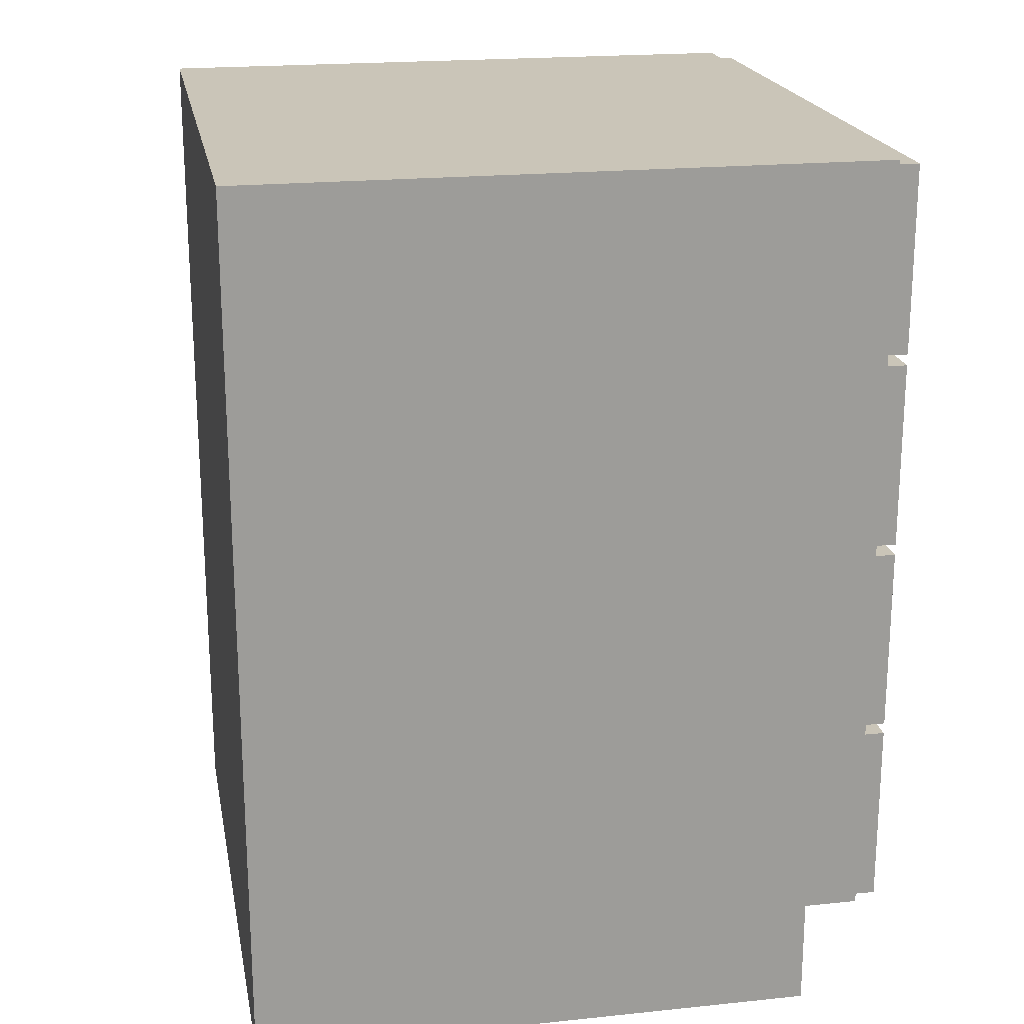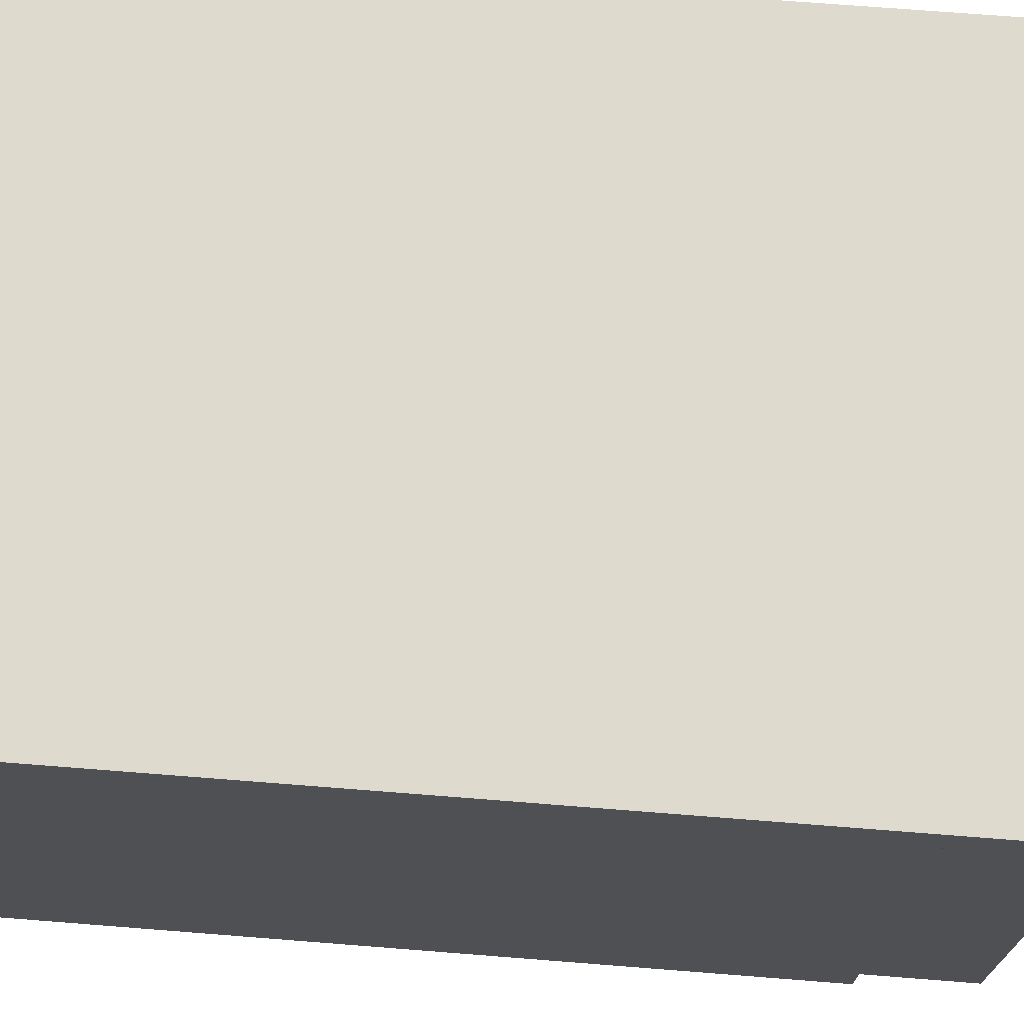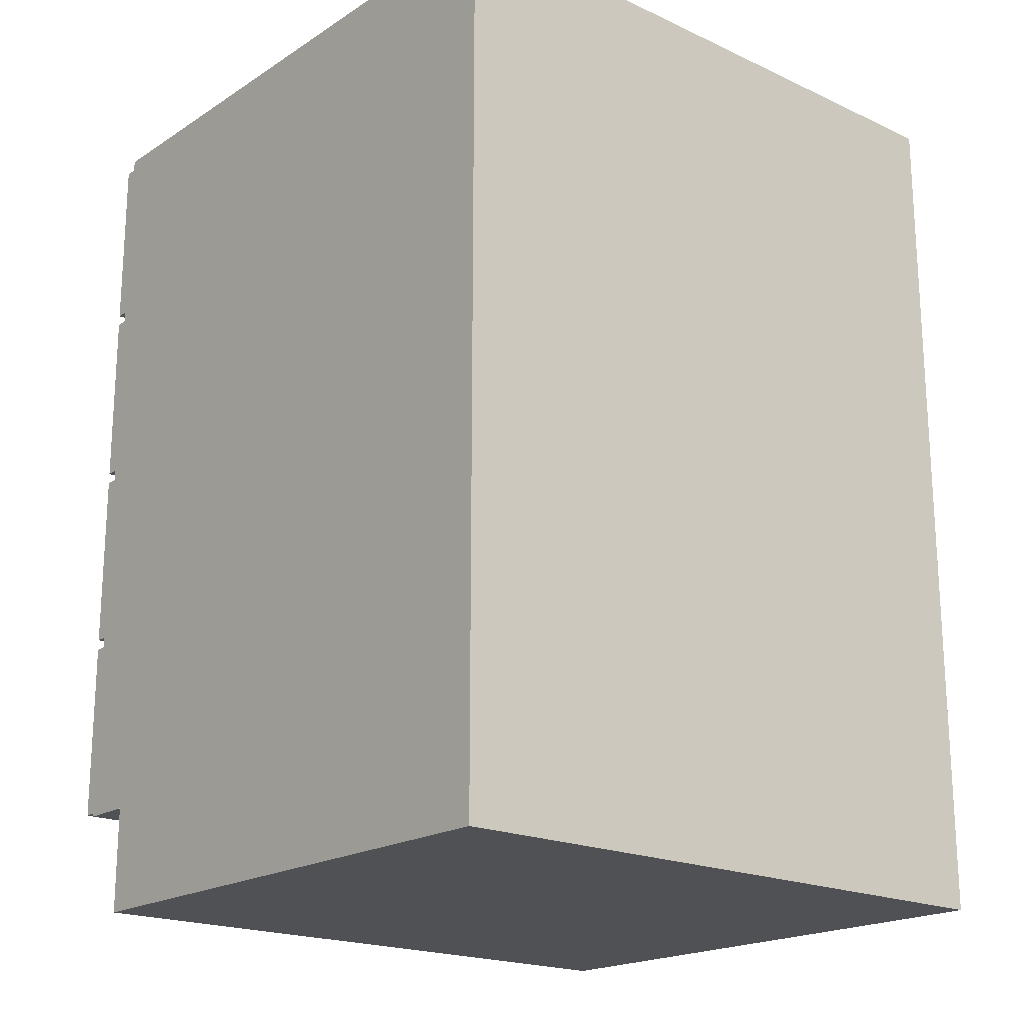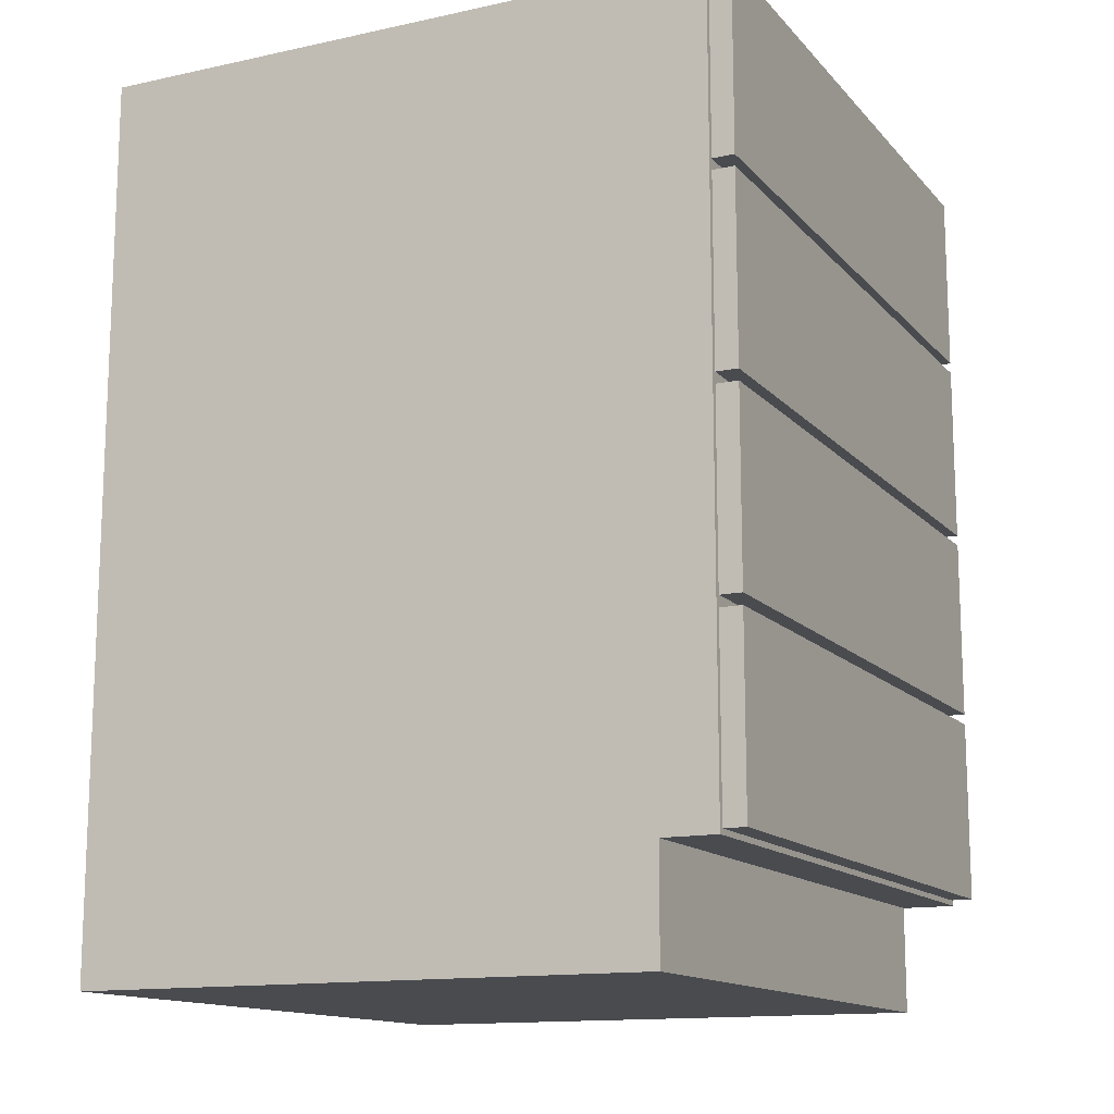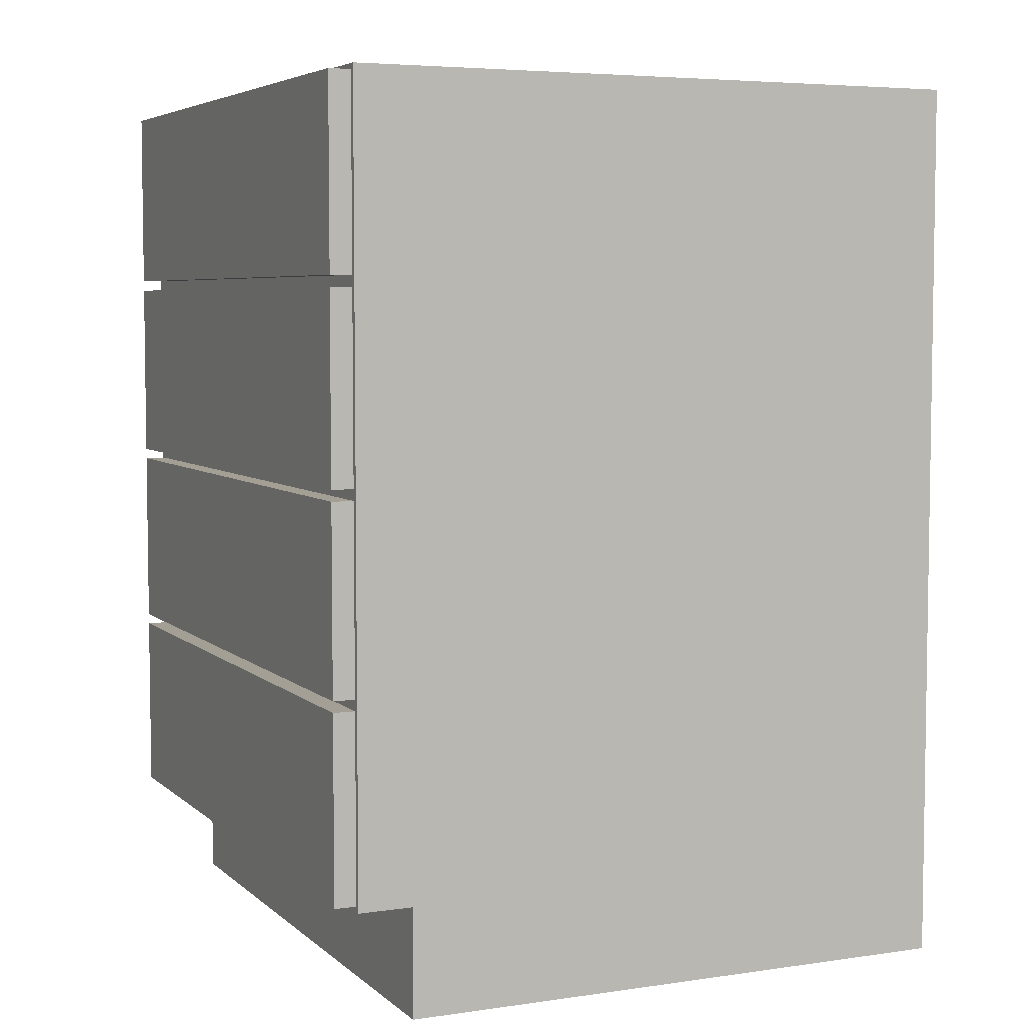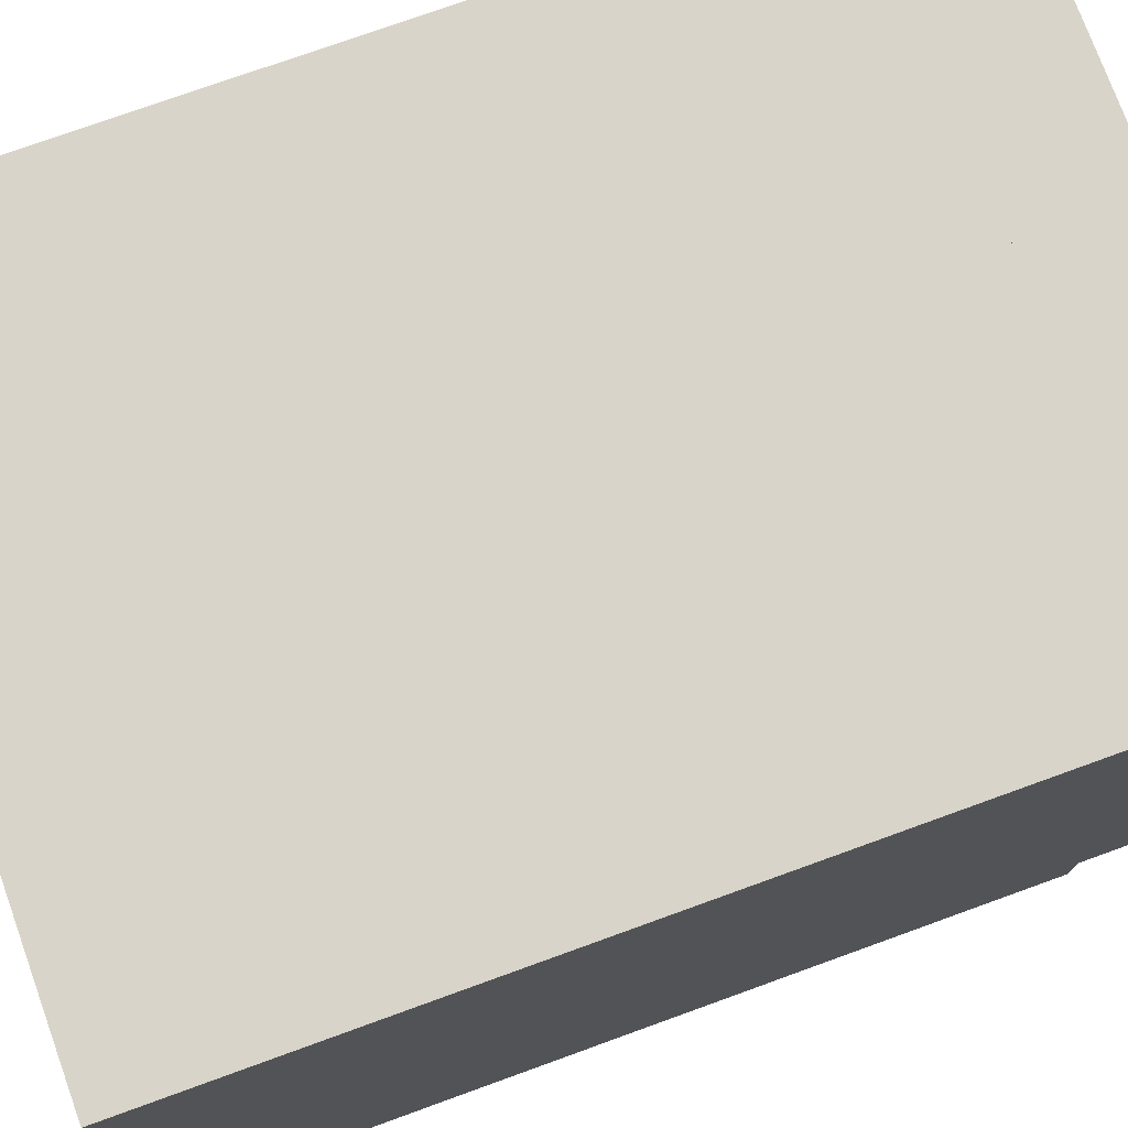
<metadata>
{"format":"obj","ext":"obj","renderer":"f3d","projection":"perspective","resolution":1024,"background":"white","views":[{"elev":20.3,"azim":-100.7,"up":"+Z"},{"elev":71.3,"azim":94.5,"up":"+Y"},{"elev":-19.6,"azim":139.5,"up":"+Z"},{"elev":-13.8,"azim":-64.3,"up":"+Z"},{"elev":5.3,"azim":65.7,"up":"+Z"},{"elev":75.2,"azim":70.1,"up":"+Y"}]}
</metadata>
<code>
v  11.81 -9.055 3.937
v  11.81 -11.02 3.937
v  -11.81 -11.02 3.937
v  -11.81 -9.055 3.937
v  11.81 11.81 32.28
v  -11.81 11.81 32.28
v  -11.81 -11.02 32.28
v  11.81 -11.02 32.28
v  11.81 11.81 3.937
v  -11.81 11.81 3.937
v  11.81 11.81 0
v  11.81 -9.055 0
v  -11.81 -9.055 0
v  -11.81 11.81 0
v  11.61 -11.81 25
v  -11.61 -11.81 25
v  -11.61 -11.81 18.31
v  11.61 -11.81 18.31
v  -11.61 -11.02 18.31
v  11.61 -11.02 18.31
v  11.61 -11.02 25
v  -11.61 -11.02 25
v  11.61 -11.81 17.91
v  -11.61 -11.81 17.91
v  -11.61 -11.81 11.22
v  11.61 -11.81 11.22
v  -11.61 -11.02 11.22
v  11.61 -11.02 11.22
v  11.61 -11.02 17.91
v  -11.61 -11.02 17.91
v  11.61 -11.81 10.83
v  -11.61 -11.81 10.83
v  -11.61 -11.81 4.134
v  11.61 -11.81 4.134
v  -11.61 -11.02 4.134
v  11.61 -11.02 4.134
v  11.61 -11.02 10.83
v  -11.61 -11.02 10.83
v  11.61 -11.81 32.09
v  -11.61 -11.81 32.09
v  -11.61 -11.81 25.39
v  11.61 -11.81 25.39
v  -11.61 -11.02 25.39
v  11.61 -11.02 25.39
v  11.61 -11.02 32.09
v  -11.61 -11.02 32.09
g Box032
f 1 2 3 4
f 5 6 7 8
f 5 8 2 9
f 6 5 9 10
f 7 6 10 3
f 9 10 4 1
f 11 12 13 14
f 12 1 4 13
f 11 9 1 12
f 14 10 9 11
f 13 4 10 14
f 3 2 8 7
f 15 16 17 18
f 18 17 19 20
f 15 18 20 21
f 16 15 21 22
f 17 16 22 19
f 23 24 25 26
f 26 25 27 28
f 23 26 28 29
f 24 23 29 30
f 25 24 30 27
f 31 32 33 34
f 34 33 35 36
f 31 34 36 37
f 32 31 37 38
f 33 32 38 35
f 39 40 41 42
f 42 41 43 44
f 39 42 44 45
f 40 39 45 46
f 41 40 46 43

</code>
